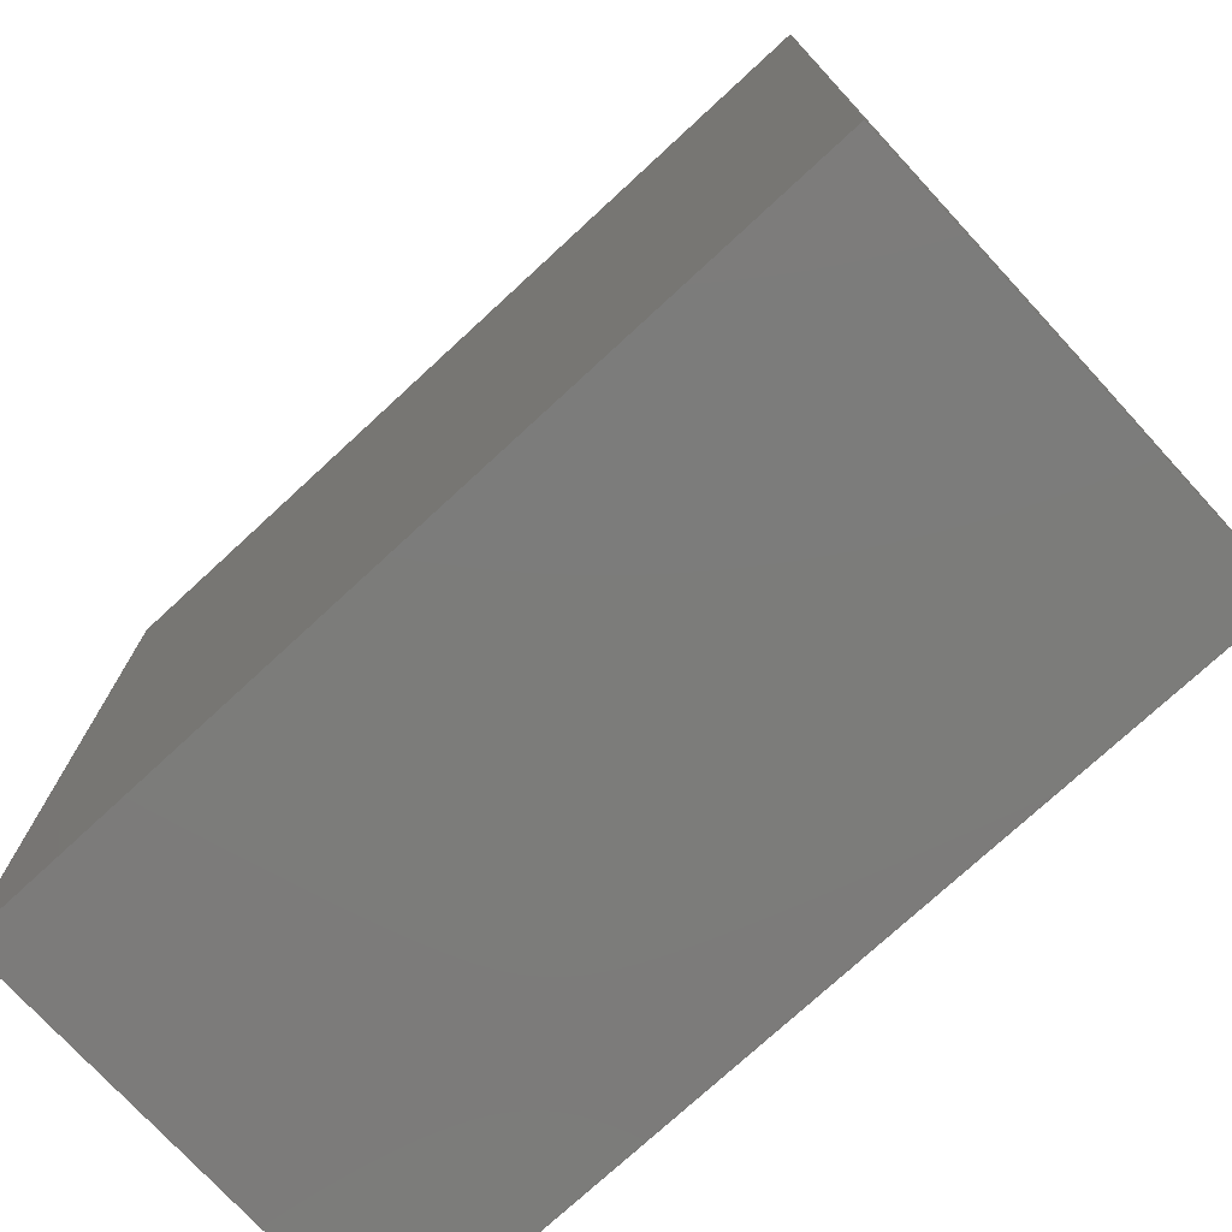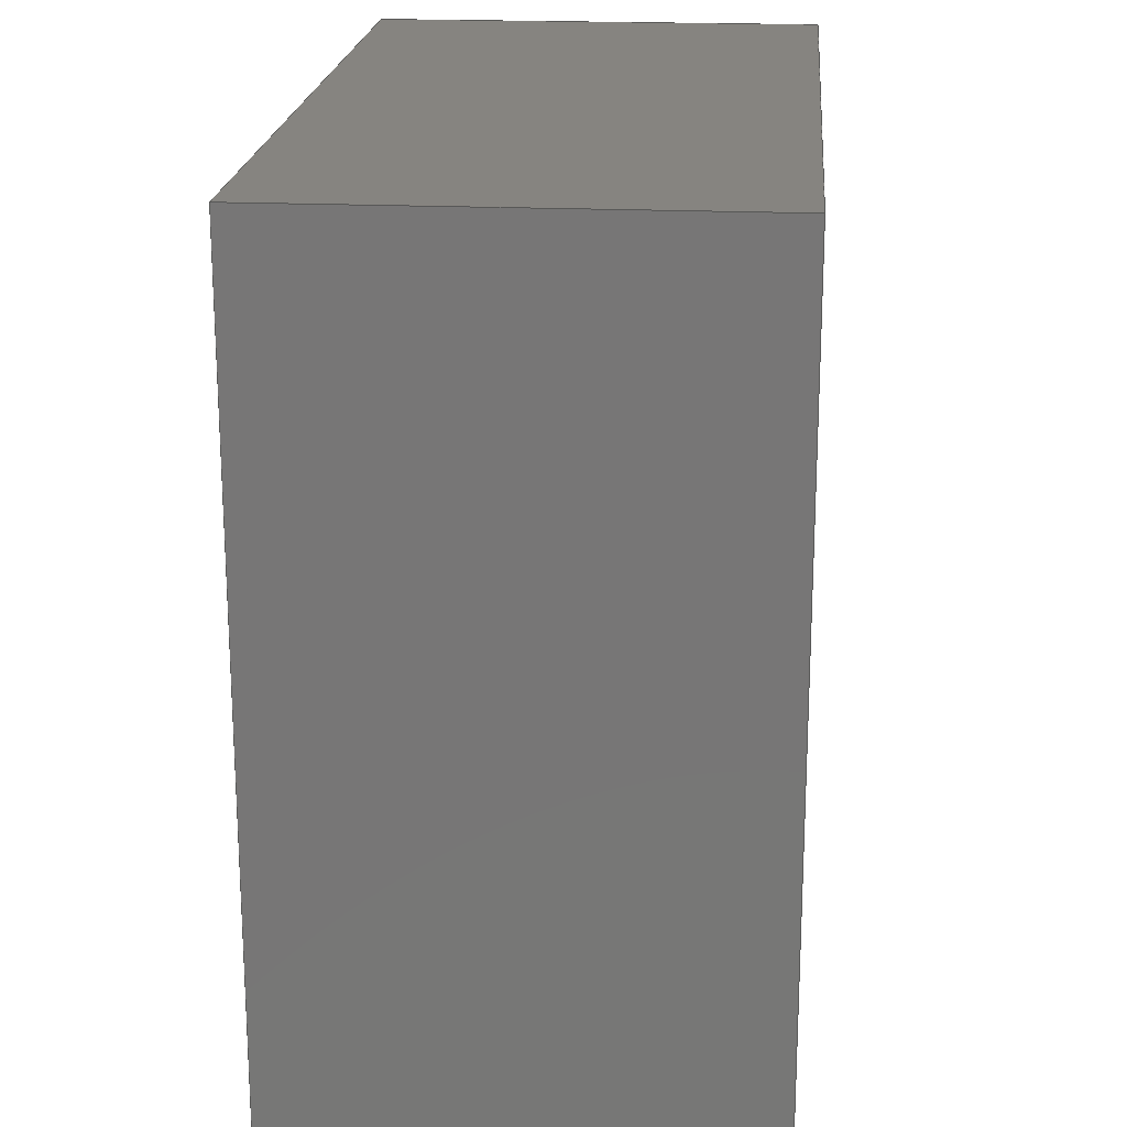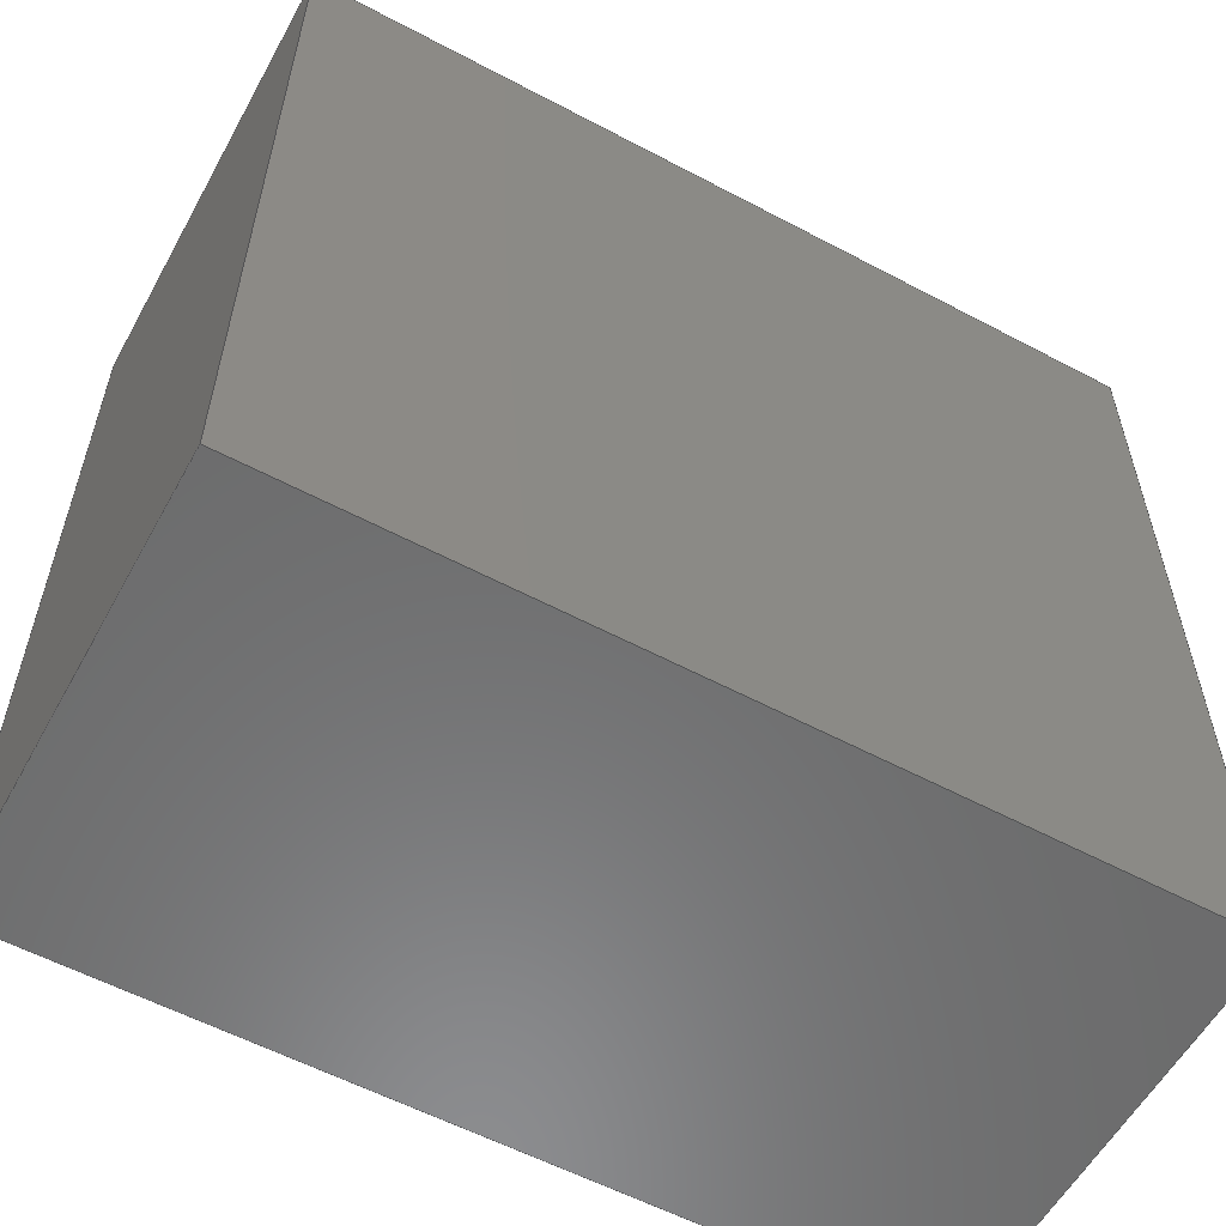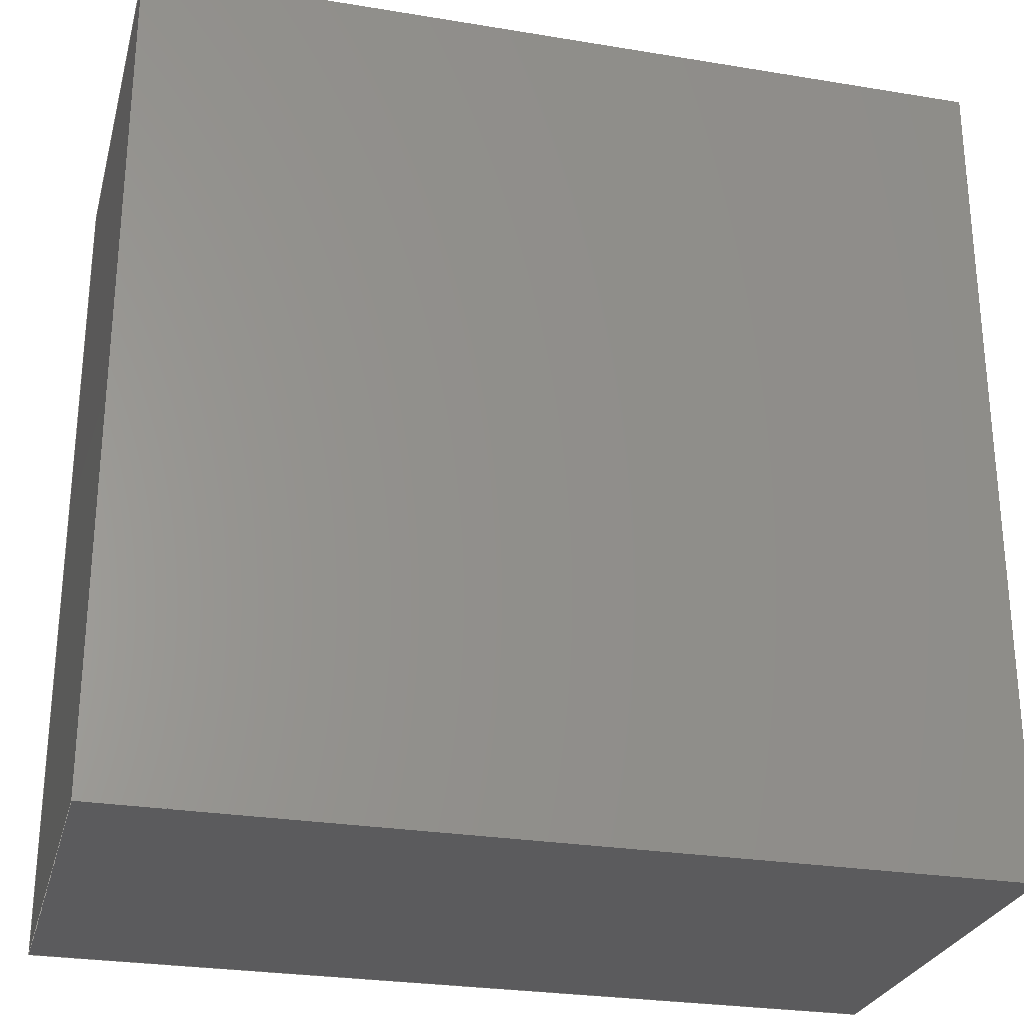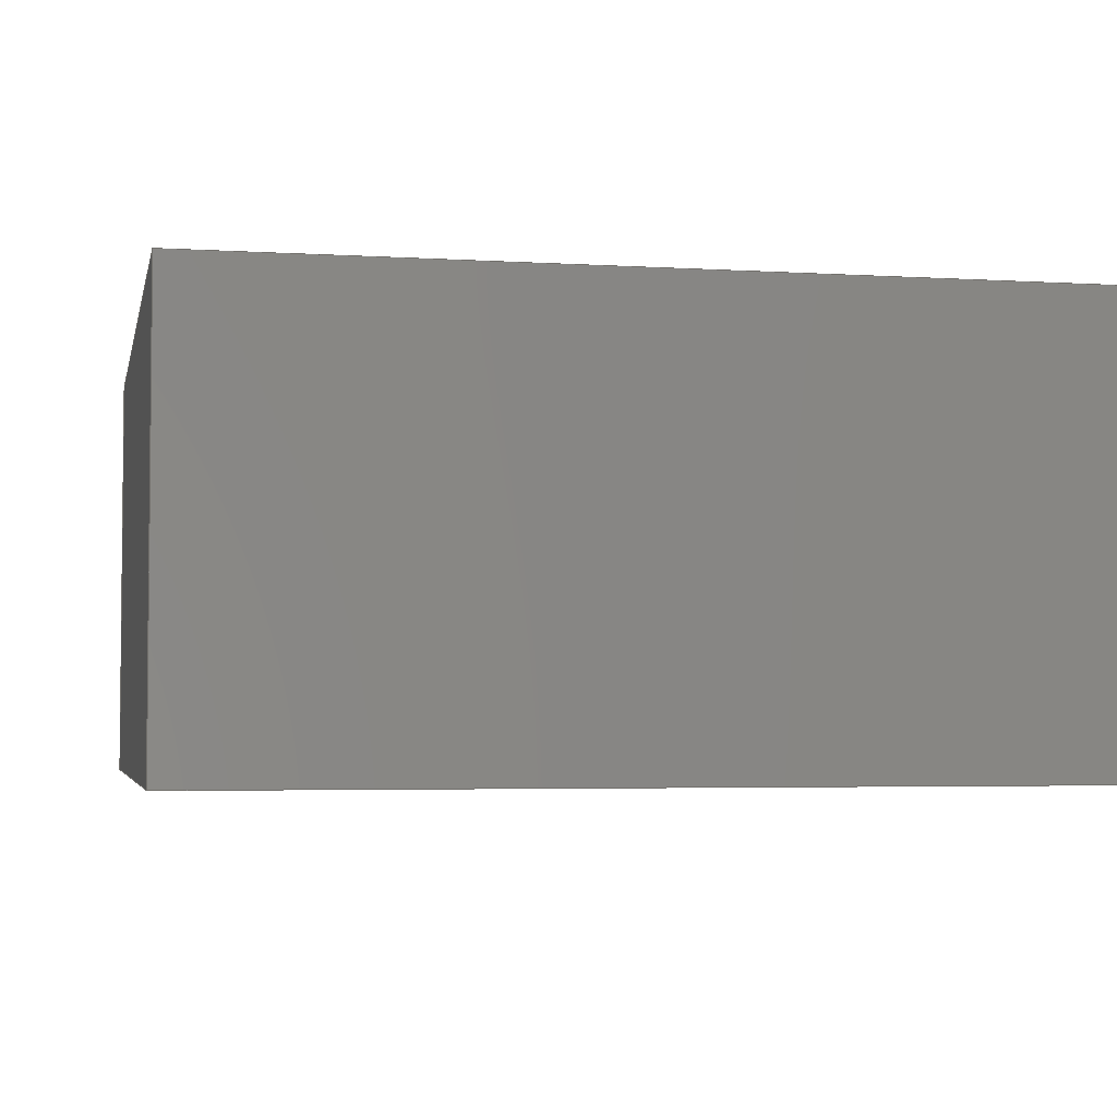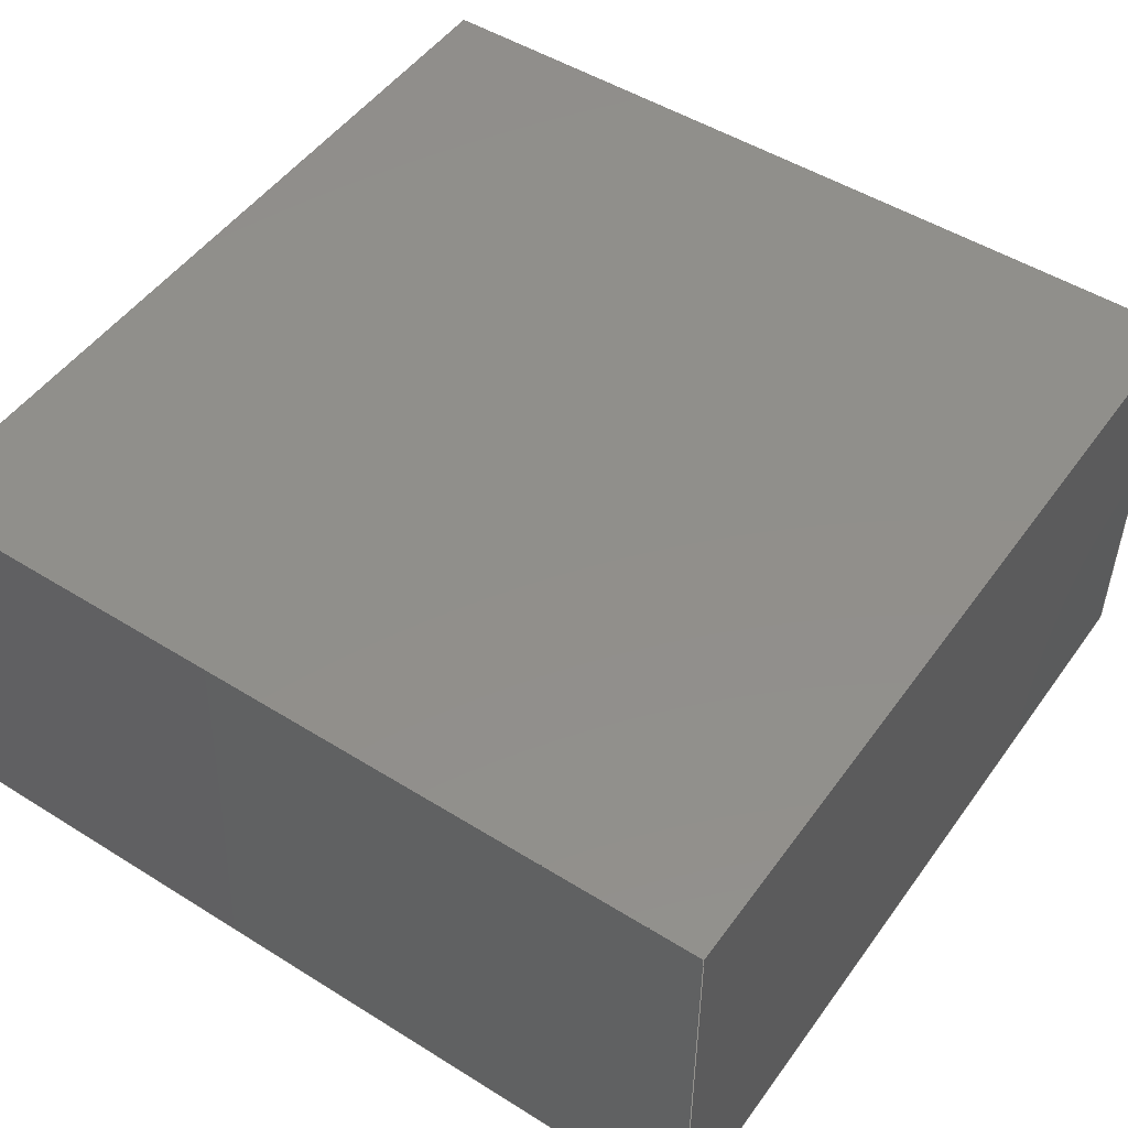
<metadata>
{"format":"step","ext":"step","renderer":"f3d","projection":"perspective","resolution":1024,"background":"white","views":[{"elev":-75.2,"azim":42.7,"up":"+Y"},{"elev":20.1,"azim":-85.3,"up":"+Y"},{"elev":-57.7,"azim":151.2,"up":"+Y"},{"elev":-27.0,"azim":-14.4,"up":"+Y"},{"elev":-3.8,"azim":-11.6,"up":"+Z"},{"elev":49.8,"azim":124.5,"up":"+Z"}]}
</metadata>
<code>
ISO-10303-21;
DATA;
#1=MECHANICAL_DESIGN_GEOMETRIC_PRESENTATION_REPRESENTATION('',(#4),#180);
#2=SHAPE_REPRESENTATION_RELATIONSHIP('SRR','None',#187,#3);
#3=ADVANCED_BREP_SHAPE_REPRESENTATION('',(#5),#179);
#4=STYLED_ITEM('',(#197),#5);
#5=MANIFOLD_SOLID_BREP('Solid1',#98);
#6=FACE_OUTER_BOUND('',#12,.T.);
#7=FACE_OUTER_BOUND('',#13,.T.);
#8=FACE_OUTER_BOUND('',#14,.T.);
#9=FACE_OUTER_BOUND('',#15,.T.);
#10=FACE_OUTER_BOUND('',#16,.T.);
#11=FACE_OUTER_BOUND('',#17,.T.);
#12=EDGE_LOOP('',(#62,#63,#64,#65));
#13=EDGE_LOOP('',(#66,#67,#68,#69));
#14=EDGE_LOOP('',(#70,#71,#72,#73));
#15=EDGE_LOOP('',(#74,#75,#76,#77));
#16=EDGE_LOOP('',(#78,#79,#80,#81));
#17=EDGE_LOOP('',(#82,#83,#84,#85));
#18=LINE('',#154,#30);
#19=LINE('',#156,#31);
#20=LINE('',#158,#32);
#21=LINE('',#159,#33);
#22=LINE('',#162,#34);
#23=LINE('',#164,#35);
#24=LINE('',#165,#36);
#25=LINE('',#168,#37);
#26=LINE('',#170,#38);
#27=LINE('',#171,#39);
#28=LINE('',#173,#40);
#29=LINE('',#174,#41);
#30=VECTOR('',#128,1);
#31=VECTOR('',#129,1);
#32=VECTOR('',#130,1);
#33=VECTOR('',#131,1);
#34=VECTOR('',#134,1);
#35=VECTOR('',#135,1);
#36=VECTOR('',#136,1);
#37=VECTOR('',#139,1);
#38=VECTOR('',#140,1);
#39=VECTOR('',#141,1);
#40=VECTOR('',#144,1);
#41=VECTOR('',#145,1);
#42=VERTEX_POINT('',#152);
#43=VERTEX_POINT('',#153);
#44=VERTEX_POINT('',#155);
#45=VERTEX_POINT('',#157);
#46=VERTEX_POINT('',#161);
#47=VERTEX_POINT('',#163);
#48=VERTEX_POINT('',#167);
#49=VERTEX_POINT('',#169);
#50=EDGE_CURVE('',#42,#43,#18,.T.);
#51=EDGE_CURVE('',#42,#44,#19,.T.);
#52=EDGE_CURVE('',#44,#45,#20,.T.);
#53=EDGE_CURVE('',#43,#45,#21,.T.);
#54=EDGE_CURVE('',#44,#46,#22,.T.);
#55=EDGE_CURVE('',#46,#47,#23,.T.);
#56=EDGE_CURVE('',#45,#47,#24,.T.);
#57=EDGE_CURVE('',#46,#48,#25,.T.);
#58=EDGE_CURVE('',#48,#49,#26,.T.);
#59=EDGE_CURVE('',#47,#49,#27,.T.);
#60=EDGE_CURVE('',#48,#42,#28,.T.);
#61=EDGE_CURVE('',#49,#43,#29,.T.);
#62=ORIENTED_EDGE('',*,*,#50,.F.);
#63=ORIENTED_EDGE('',*,*,#51,.T.);
#64=ORIENTED_EDGE('',*,*,#52,.T.);
#65=ORIENTED_EDGE('',*,*,#53,.F.);
#66=ORIENTED_EDGE('',*,*,#52,.F.);
#67=ORIENTED_EDGE('',*,*,#54,.T.);
#68=ORIENTED_EDGE('',*,*,#55,.T.);
#69=ORIENTED_EDGE('',*,*,#56,.F.);
#70=ORIENTED_EDGE('',*,*,#55,.F.);
#71=ORIENTED_EDGE('',*,*,#57,.T.);
#72=ORIENTED_EDGE('',*,*,#58,.T.);
#73=ORIENTED_EDGE('',*,*,#59,.F.);
#74=ORIENTED_EDGE('',*,*,#58,.F.);
#75=ORIENTED_EDGE('',*,*,#60,.T.);
#76=ORIENTED_EDGE('',*,*,#50,.T.);
#77=ORIENTED_EDGE('',*,*,#61,.F.);
#78=ORIENTED_EDGE('',*,*,#51,.F.);
#79=ORIENTED_EDGE('',*,*,#60,.F.);
#80=ORIENTED_EDGE('',*,*,#57,.F.);
#81=ORIENTED_EDGE('',*,*,#54,.F.);
#82=ORIENTED_EDGE('',*,*,#53,.T.);
#83=ORIENTED_EDGE('',*,*,#56,.T.);
#84=ORIENTED_EDGE('',*,*,#59,.T.);
#85=ORIENTED_EDGE('',*,*,#61,.T.);
#86=PLANE('',#118);
#87=PLANE('',#119);
#88=PLANE('',#120);
#89=PLANE('',#121);
#90=PLANE('',#122);
#91=PLANE('',#123);
#92=ADVANCED_FACE('',(#6),#86,.F.);
#93=ADVANCED_FACE('',(#7),#87,.F.);
#94=ADVANCED_FACE('',(#8),#88,.F.);
#95=ADVANCED_FACE('',(#9),#89,.F.);
#96=ADVANCED_FACE('',(#10),#90,.T.);
#97=ADVANCED_FACE('',(#11),#91,.F.);
#98=CLOSED_SHELL('',(#92,#93,#94,#95,#96,#97));
#99=DERIVED_UNIT_ELEMENT(#101,0);
#100=DERIVED_UNIT_ELEMENT(#182,0);
#101=(
MASS_UNIT()
NAMED_UNIT(*)
SI_UNIT($,.GRAM.)
);
#102=DERIVED_UNIT((#99,#100));
#103=MEASURE_REPRESENTATION_ITEM('density measure',
POSITIVE_RATIO_MEASURE(7.85),#102);
#104=PROPERTY_DEFINITION_REPRESENTATION(#109,#106);
#105=PROPERTY_DEFINITION_REPRESENTATION(#110,#107);
#106=REPRESENTATION('material name',(#108),#179);
#107=REPRESENTATION('density',(#103),#179);
#108=DESCRIPTIVE_REPRESENTATION_ITEM('Steel','Steel');
#109=PROPERTY_DEFINITION('material property','material name',#189);
#110=PROPERTY_DEFINITION('material property','density of part',#189);
#111=DATE_TIME_ROLE('creation_date');
#112=APPLIED_DATE_AND_TIME_ASSIGNMENT(#113,#111,(#189));
#113=DATE_AND_TIME(#114,#115);
#114=CALENDAR_DATE(2024,28,5);
#115=LOCAL_TIME(13,24,35,#116);
#116=COORDINATED_UNIVERSAL_TIME_OFFSET(0,0,.BEHIND.);
#117=AXIS2_PLACEMENT_3D('placement',#150,#124,#125);
#118=AXIS2_PLACEMENT_3D('',#151,#126,#127);
#119=AXIS2_PLACEMENT_3D('',#160,#132,#133);
#120=AXIS2_PLACEMENT_3D('',#166,#137,#138);
#121=AXIS2_PLACEMENT_3D('',#172,#142,#143);
#122=AXIS2_PLACEMENT_3D('',#175,#146,#147);
#123=AXIS2_PLACEMENT_3D('',#176,#148,#149);
#124=DIRECTION('axis',(0,0,1));
#125=DIRECTION('refdir',(1,0,0));
#126=DIRECTION('center_axis',(-1.315e-06,1,0));
#127=DIRECTION('ref_axis',(1,1.315e-06,0));
#128=DIRECTION('',(0,0,1));
#129=DIRECTION('',(1,1.315e-06,0));
#130=DIRECTION('',(0,0,1));
#131=DIRECTION('',(1,1.315e-06,0));
#132=DIRECTION('center_axis',(-1,1.053e-06,0));
#133=DIRECTION('ref_axis',(1.053e-06,1,0));
#134=DIRECTION('',(1.053e-06,1,0));
#135=DIRECTION('',(0,0,1));
#136=DIRECTION('',(1.053e-06,1,0));
#137=DIRECTION('center_axis',(-7.891e-07,-1,0));
#138=DIRECTION('ref_axis',(-1,7.891e-07,0));
#139=DIRECTION('',(-1,7.891e-07,0));
#140=DIRECTION('',(0,0,1));
#141=DIRECTION('',(-1,7.891e-07,0));
#142=DIRECTION('center_axis',(1,-2.632e-07,0));
#143=DIRECTION('ref_axis',(-2.632e-07,-1,0));
#144=DIRECTION('',(-2.632e-07,-1,0));
#145=DIRECTION('',(-2.632e-07,-1,0));
#146=DIRECTION('center_axis',(0,0,-1));
#147=DIRECTION('ref_axis',(-1,0,0));
#148=DIRECTION('center_axis',(0,0,-1));
#149=DIRECTION('ref_axis',(-1,0,0));
#150=CARTESIAN_POINT('',(0,0,0));
#151=CARTESIAN_POINT('Origin',(-4.828,-4.825,0));
#152=CARTESIAN_POINT('',(-4.828,-4.825,0));
#153=CARTESIAN_POINT('',(-4.828,-4.825,5));
#154=CARTESIAN_POINT('',(-4.828,-4.825,0));
#155=CARTESIAN_POINT('',(4.828,-4.825,0));
#156=CARTESIAN_POINT('',(-4.828,-4.825,0));
#157=CARTESIAN_POINT('',(4.828,-4.825,5));
#158=CARTESIAN_POINT('',(4.828,-4.825,0));
#159=CARTESIAN_POINT('',(-4.828,-4.825,5));
#160=CARTESIAN_POINT('Origin',(4.828,-4.825,0));
#161=CARTESIAN_POINT('',(4.828,4.825,0));
#162=CARTESIAN_POINT('',(4.828,-4.825,0));
#163=CARTESIAN_POINT('',(4.828,4.825,5));
#164=CARTESIAN_POINT('',(4.828,4.825,0));
#165=CARTESIAN_POINT('',(4.828,-4.825,5));
#166=CARTESIAN_POINT('Origin',(4.828,4.825,0));
#167=CARTESIAN_POINT('',(-4.828,4.825,0));
#168=CARTESIAN_POINT('',(4.828,4.825,0));
#169=CARTESIAN_POINT('',(-4.828,4.825,5));
#170=CARTESIAN_POINT('',(-4.828,4.825,0));
#171=CARTESIAN_POINT('',(4.828,4.825,5));
#172=CARTESIAN_POINT('Origin',(-4.828,4.825,0));
#173=CARTESIAN_POINT('',(-4.828,4.825,0));
#174=CARTESIAN_POINT('',(-4.828,4.825,5));
#175=CARTESIAN_POINT('Origin',(-4.828,-4.825,0));
#176=CARTESIAN_POINT('Origin',(-4.828,-4.825,5));
#177=UNCERTAINTY_MEASURE_WITH_UNIT(LENGTH_MEASURE(0.01),#181,
'DISTANCE_ACCURACY_VALUE',
'Maximum model space distance between geometric entities at asserted c
onnectivities');
#178=UNCERTAINTY_MEASURE_WITH_UNIT(LENGTH_MEASURE(0.01),#181,
'DISTANCE_ACCURACY_VALUE',
'Maximum model space distance between geometric entities at asserted c
onnectivities');
#179=(
GEOMETRIC_REPRESENTATION_CONTEXT(3)
GLOBAL_UNCERTAINTY_ASSIGNED_CONTEXT((#177))
GLOBAL_UNIT_ASSIGNED_CONTEXT((#181,#184,#183))
REPRESENTATION_CONTEXT('','3D')
);
#180=(
GEOMETRIC_REPRESENTATION_CONTEXT(3)
GLOBAL_UNCERTAINTY_ASSIGNED_CONTEXT((#178))
GLOBAL_UNIT_ASSIGNED_CONTEXT((#181,#184,#183))
REPRESENTATION_CONTEXT('','3D')
);
#181=(
LENGTH_UNIT()
NAMED_UNIT(*)
SI_UNIT(.MILLI.,.METRE.)
);
#182=(
LENGTH_UNIT()
NAMED_UNIT(*)
SI_UNIT(.CENTI.,.METRE.)
);
#183=(
NAMED_UNIT(*)
SI_UNIT($,.STERADIAN.)
SOLID_ANGLE_UNIT()
);
#184=(
NAMED_UNIT(*)
PLANE_ANGLE_UNIT()
SI_UNIT($,.RADIAN.)
);
#185=SHAPE_DEFINITION_REPRESENTATION(#186,#187);
#186=PRODUCT_DEFINITION_SHAPE('',$,#189);
#187=SHAPE_REPRESENTATION('',(#117),#179);
#188=PRODUCT_DEFINITION_CONTEXT('part definition',#193,'design');
#189=PRODUCT_DEFINITION('Extruded (2)','Extruded (2)',#190,#188);
#190=PRODUCT_DEFINITION_FORMATION('',$,#195);
#191=PRODUCT_RELATED_PRODUCT_CATEGORY('Extruded (2)','Extruded (2)',(#195));
#192=APPLICATION_PROTOCOL_DEFINITION('international standard',
'automotive_design',2009,#193);
#193=APPLICATION_CONTEXT(
'Core Data for Automotive Mechanical Design Process');
#194=PRODUCT_CONTEXT('part definition',#193,'mechanical');
#195=PRODUCT('Extruded (2)','Extruded (2)',$,(#194));
#196=PRESENTATION_STYLE_ASSIGNMENT((#198));
#197=PRESENTATION_STYLE_ASSIGNMENT((#199));
#198=SURFACE_STYLE_USAGE(.BOTH.,#200);
#199=SURFACE_STYLE_USAGE(.BOTH.,#201);
#200=SURFACE_SIDE_STYLE('',(#202));
#201=SURFACE_SIDE_STYLE('',(#203));
#202=SURFACE_STYLE_FILL_AREA(#204);
#203=SURFACE_STYLE_FILL_AREA(#205);
#204=FILL_AREA_STYLE('',(#206));
#205=FILL_AREA_STYLE('',(#207));
#206=FILL_AREA_STYLE_COLOUR('',#208);
#207=FILL_AREA_STYLE_COLOUR('',#209);
#208=COLOUR_RGB('',0.749,0.749,0.749);
#209=COLOUR_RGB('',0.502,0.502,0.502);
ENDSEC;
END-ISO-10303-21;

</code>
